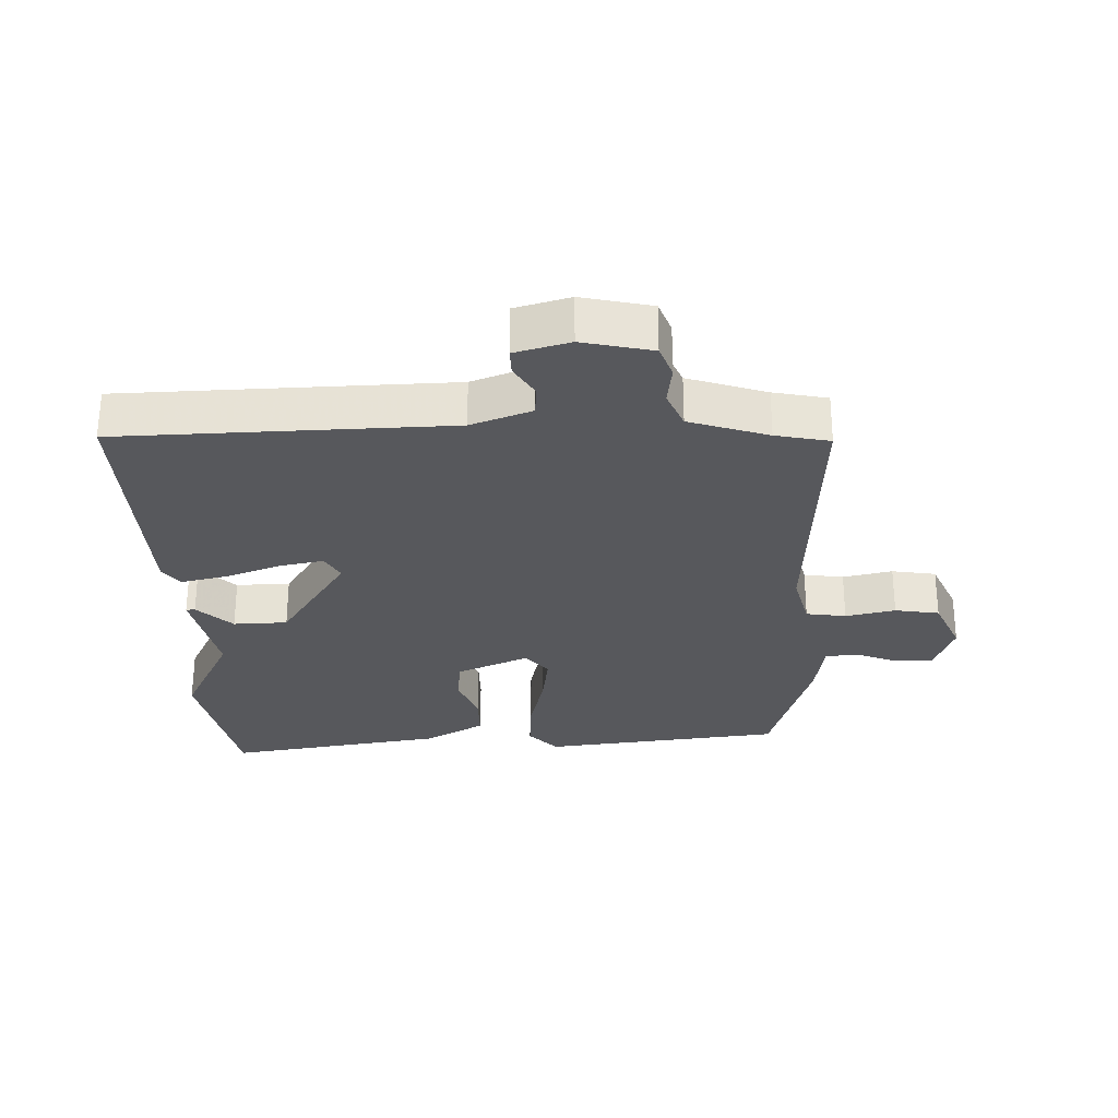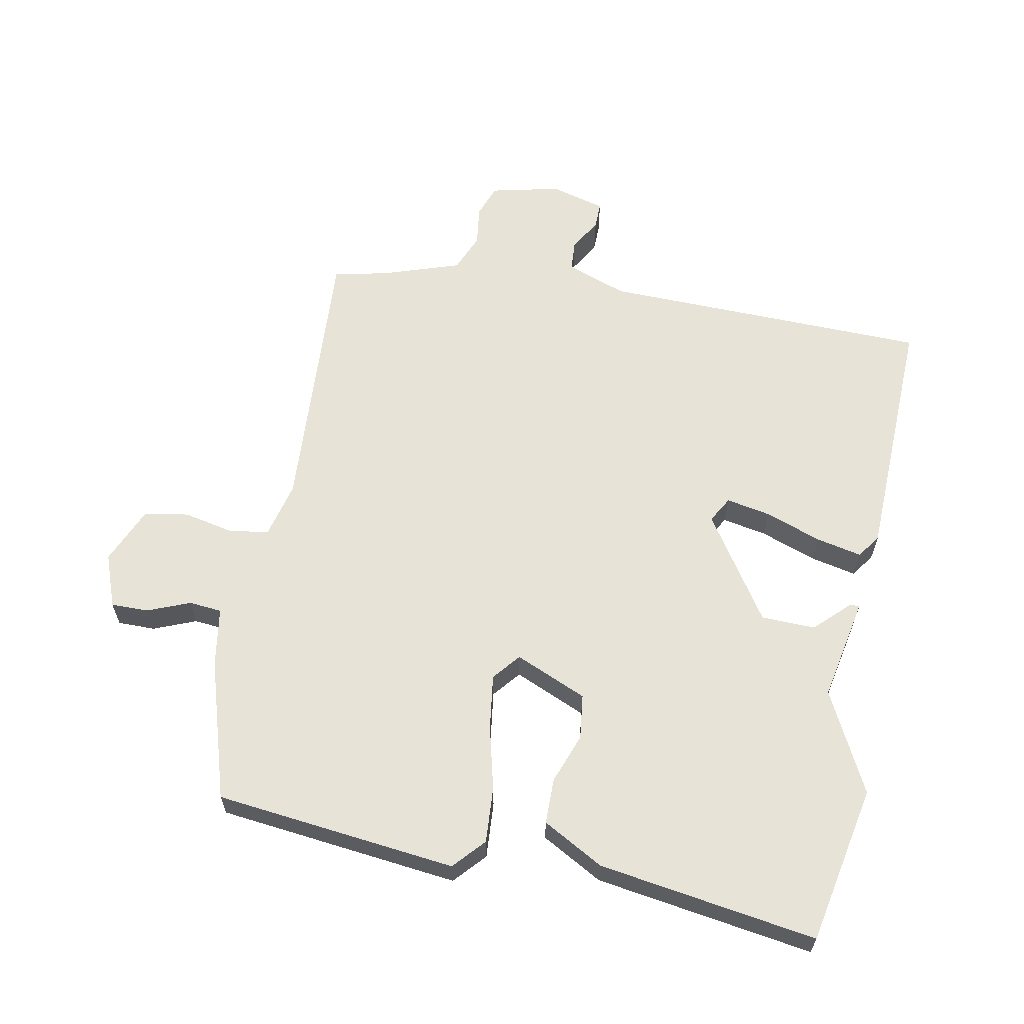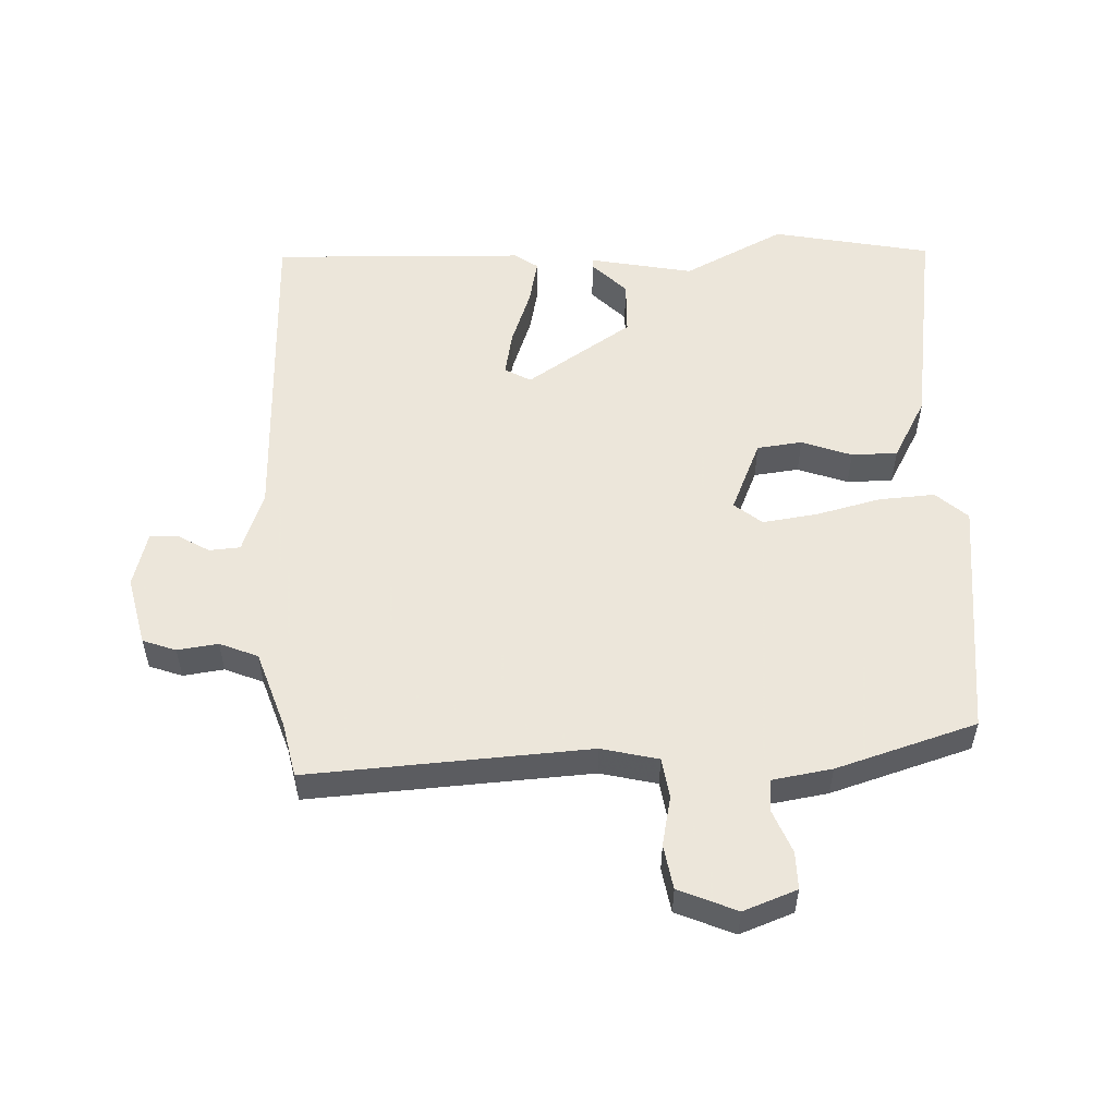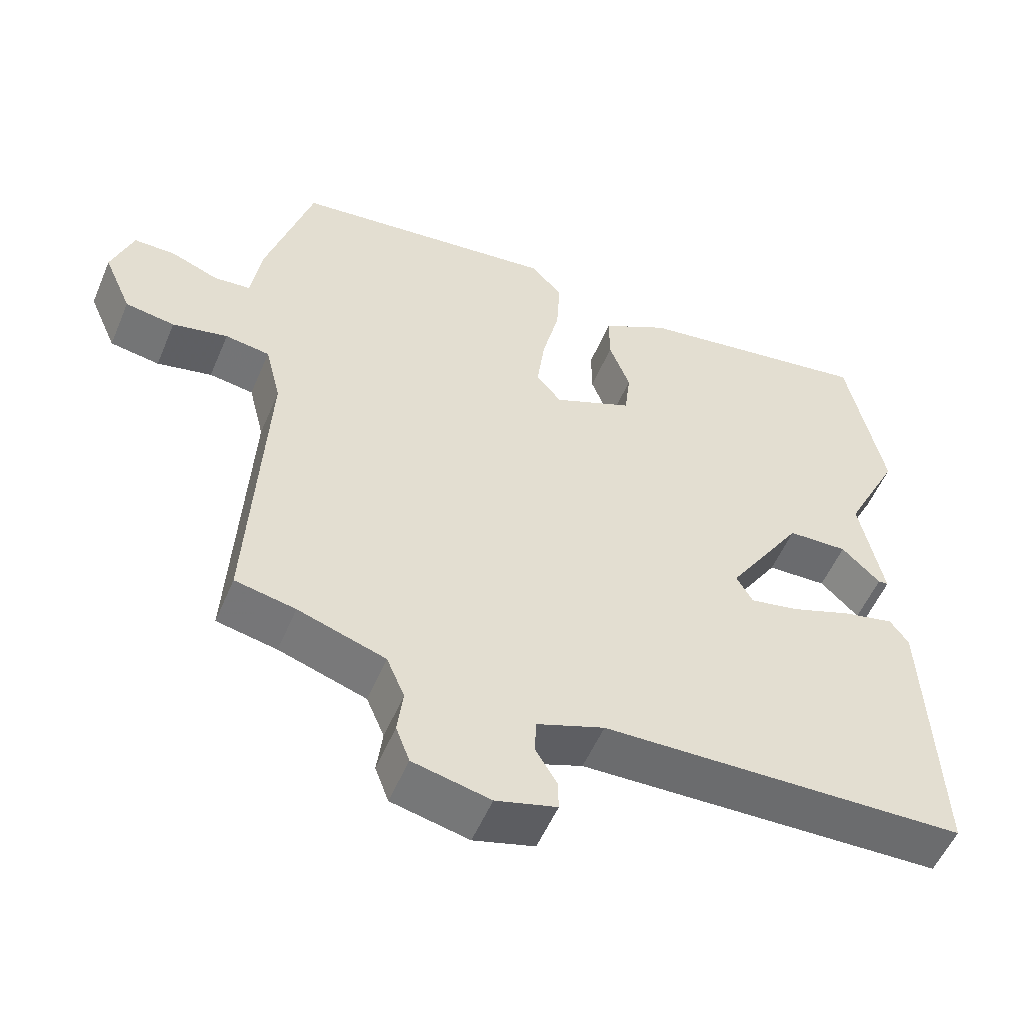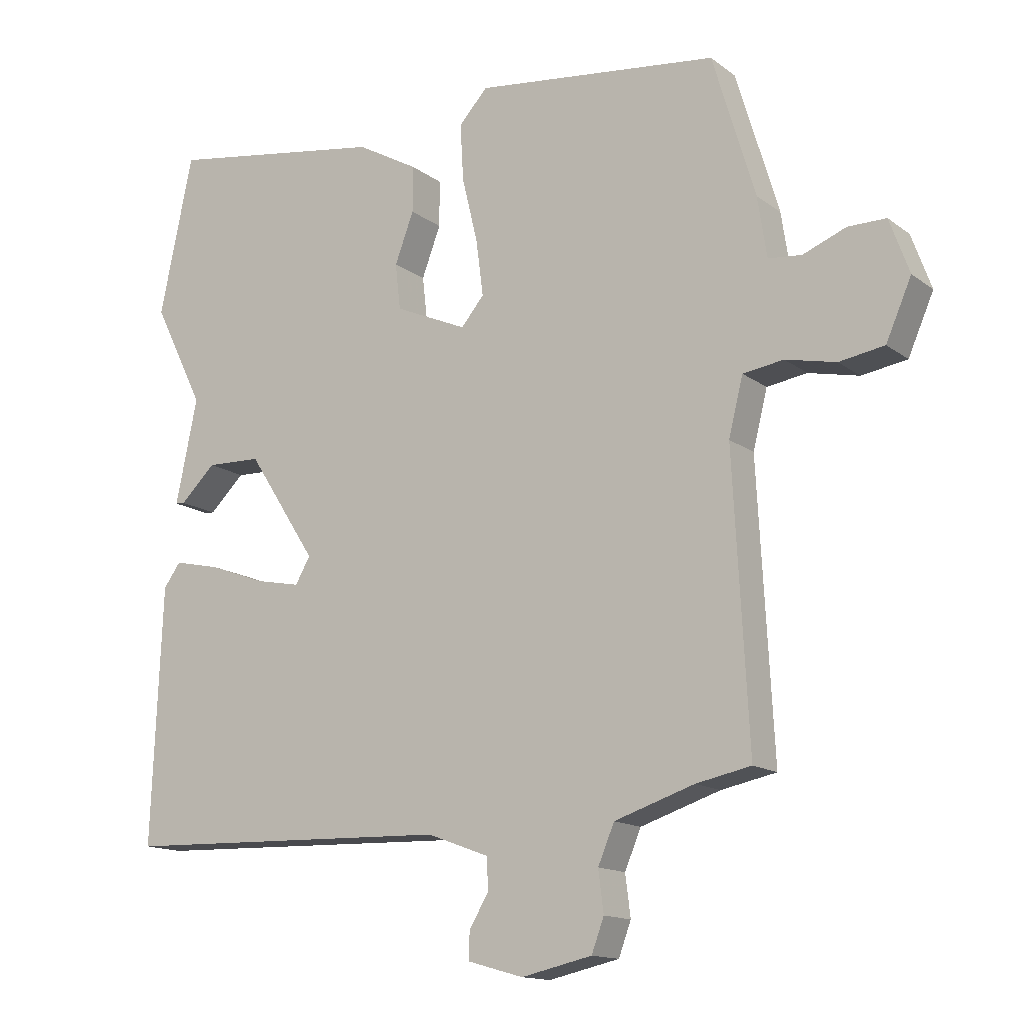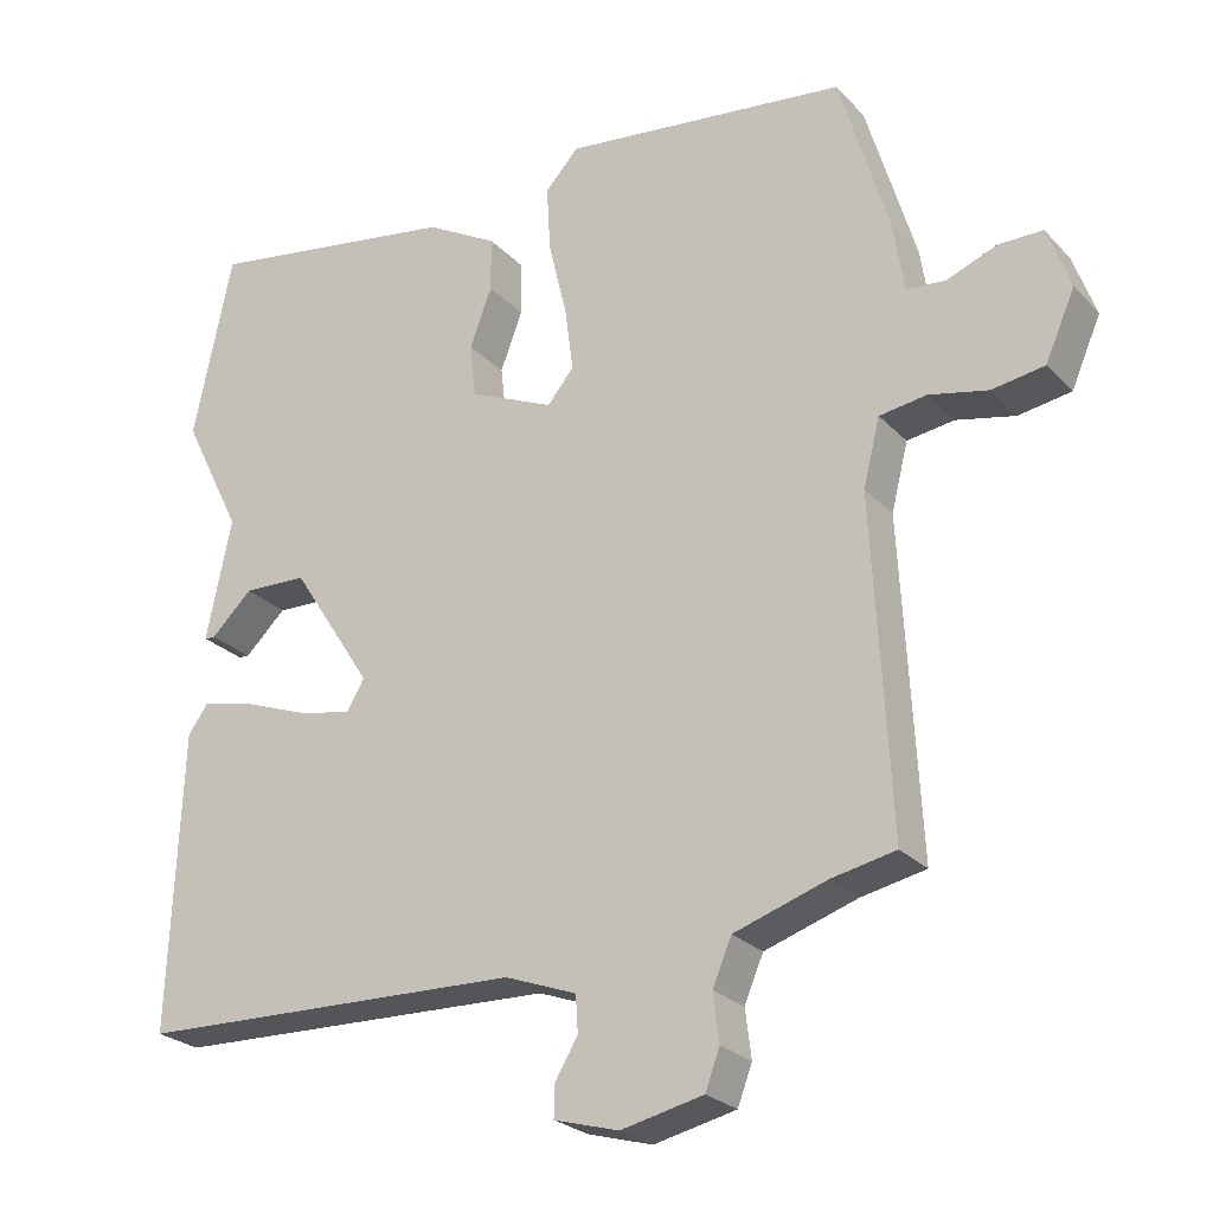
<metadata>
{"format":"obj","ext":"obj","renderer":"f3d","projection":"perspective","resolution":1024,"background":"white","views":[{"elev":-28.4,"azim":-178.4,"up":"+Y"},{"elev":61.9,"azim":10.4,"up":"+Y"},{"elev":54.2,"azim":-92.8,"up":"+Y"},{"elev":-54.1,"azim":-22.7,"up":"+Z"},{"elev":-14.3,"azim":-147.1,"up":"+Z"},{"elev":-25.1,"azim":-147.8,"up":"+Z"}]}
</metadata>
<code>
v 0.489 0.07 0.552
v 0.54 0.07 0.307
v 0.462 0.07 0.15
v 0.495 0.07 -0.01
v 0.481 0.07 -0.011
v 0.427 0.07 0.041
v 0.343 0.07 0.038
v 0.237 0.07 -0.126
v 0.26 0.07 -0.166
v 0.329 0.07 -0.152
v 0.415 0.07 -0.12
v 0.486 0.07 -0.104
v 0.512 0.07 -0.14
v 0.528 0.07 -0.532
v 0.018 0.07 -0.548
v -0.076 0.07 -0.583
v -0.079 0.07 -0.631
v -0.049 0.07 -0.681
v -0.048 0.07 -0.723
v -0.133 0.07 -0.747
v -0.241 0.07 -0.723
v -0.26 0.07 -0.672
v -0.252 0.07 -0.609
v -0.277 0.07 -0.55
v -0.399 0.07 -0.51
v -0.483 0.07 -0.493
v -0.46 0.07 -0.057
v -0.482 0.07 0.031
v -0.544 0.07 0.04
v -0.621 0.07 0.023
v -0.69 0.07 0.034
v -0.729 0.07 0.123
v -0.699 0.07 0.206
v -0.641 0.07 0.206
v -0.575 0.07 0.18
v -0.524 0.07 0.185
v -0.51 0.07 0.277
v -0.445 0.07 0.495
v -0.071 0.07 0.54
v -0.027 0.07 0.492
v -0.032 0.07 0.405
v -0.056 0.07 0.305
v -0.067 0.07 0.22
v -0.032 0.07 0.178
v 0.079 0.07 0.227
v 0.087 0.07 0.297
v 0.058 0.07 0.374
v 0.058 0.07 0.445
v 0.152 0.07 0.498
v 0.489 0 0.552
v 0.54 0 0.307
v 0.462 0 0.15
v 0.495 0 -0.01
v 0.481 0 -0.011
v 0.427 0 0.041
v 0.343 0 0.038
v 0.237 0 -0.126
v 0.26 0 -0.166
v 0.329 0 -0.152
v 0.415 0 -0.12
v 0.486 0 -0.104
v 0.512 0 -0.14
v 0.528 0 -0.532
v 0.018 0 -0.548
v -0.076 0 -0.583
v -0.079 0 -0.631
v -0.049 0 -0.681
v -0.048 0 -0.723
v -0.133 0 -0.747
v -0.241 0 -0.723
v -0.26 0 -0.672
v -0.252 0 -0.609
v -0.277 0 -0.55
v -0.399 0 -0.51
v -0.483 0 -0.493
v -0.46 0 -0.057
v -0.482 0 0.031
v -0.544 0 0.04
v -0.621 0 0.023
v -0.69 0 0.034
v -0.729 0 0.123
v -0.699 0 0.206
v -0.641 0 0.206
v -0.575 0 0.18
v -0.524 0 0.185
v -0.51 0 0.277
v -0.445 0 0.495
v -0.071 0 0.54
v -0.027 0 0.492
v -0.032 0 0.405
v -0.056 0 0.305
v -0.067 0 0.22
v -0.032 0 0.178
v 0.079 0 0.227
v 0.087 0 0.297
v 0.058 0 0.374
v 0.058 0 0.445
v 0.152 0 0.498
f 46 47 48 49
f 45 46 49 1
f 39 40 41 42
f 39 42 43
f 36 37 38 39
f 36 39 43
f 35 36 43 44
f 33 34 35
f 32 33 35
f 29 30 31 32
f 28 29 32 35
f 25 26 27
f 24 25 27
f 23 24 27 28
f 20 21 22 23
f 20 23 28
f 17 18 19 20
f 16 17 20 28
f 15 16 28 35
f 10 11 12 13
f 9 10 13 14
f 3 4 5 6
f 3 6 7
f 45 1 2 3
f 44 45 3 7
f 9 14 15 35
f 8 9 35 44
f 7 8 44
f 98 97 96 95
f 50 98 95 94
f 91 90 89 88
f 92 91 88
f 88 87 86 85
f 92 88 85
f 93 92 85 84
f 84 83 82
f 84 82 81
f 81 80 79 78
f 84 81 78 77
f 76 75 74
f 76 74 73
f 77 76 73 72
f 72 71 70 69
f 77 72 69
f 69 68 67 66
f 77 69 66 65
f 84 77 65 64
f 62 61 60 59
f 63 62 59 58
f 55 54 53 52
f 56 55 52
f 52 51 50 94
f 56 52 94 93
f 84 64 63 58
f 93 84 58 57
f 93 57 56
f 1 50 51 2
f 2 51 52 3
f 3 52 53 4
f 4 53 54 5
f 5 54 55 6
f 6 55 56 7
f 7 56 57 8
f 8 57 58 9
f 9 58 59 10
f 10 59 60 11
f 11 60 61 12
f 12 61 62 13
f 13 62 63 14
f 14 63 64 15
f 15 64 65 16
f 16 65 66 17
f 17 66 67 18
f 18 67 68 19
f 19 68 69 20
f 20 69 70 21
f 21 70 71 22
f 22 71 72 23
f 23 72 73 24
f 24 73 74 25
f 25 74 75 26
f 26 75 76 27
f 27 76 77 28
f 28 77 78 29
f 29 78 79 30
f 30 79 80 31
f 31 80 81 32
f 32 81 82 33
f 33 82 83 34
f 34 83 84 35
f 35 84 85 36
f 36 85 86 37
f 37 86 87 38
f 38 87 88 39
f 39 88 89 40
f 40 89 90 41
f 41 90 91 42
f 42 91 92 43
f 43 92 93 44
f 44 93 94 45
f 45 94 95 46
f 46 95 96 47
f 47 96 97 48
f 48 97 98 49
f 49 98 50 1

</code>
